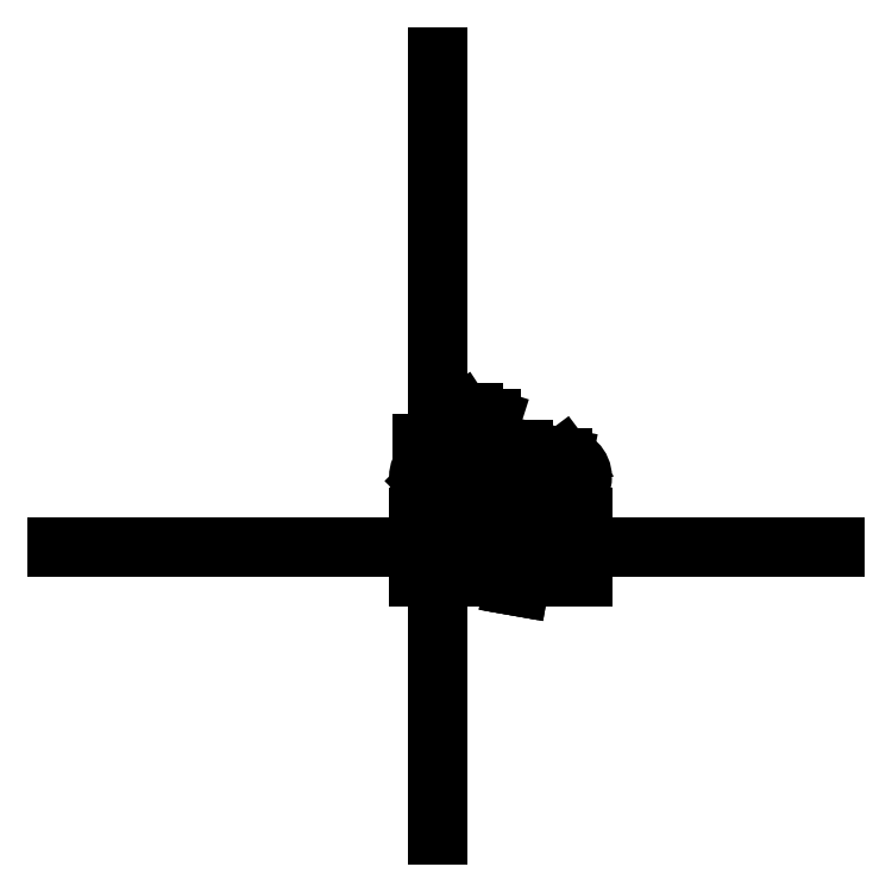
<metadata>
{"format":"dxf","ext":"dxf","renderer":"ezdxf+matplotlib","layout":"modelspace","background":"white","min_lineweight":24,"dpi":150}
</metadata>
<code>
0
SECTION
2
ENTITIES
0
LINE
8
0
10
0
20
0
30
0
11
200
21
0
31
0
0
LINE
8
0
10
100
20
50
30
0
11
200
21
30
31
0
0
LINE
8
0
10
40
20
50
30
0
11
0
21
30
31
0
0
LINE
8
0
10
0
20
30
30
0
11
0
21
0
31
0
0
LINE
8
0
10
0
20
0
30
0
11
-0
21
-0
31
0
0
LINE
8
0
10
40
20
50
30
0
11
100
21
50
31
0
0
LINE
8
0
10
200
20
30
30
0
11
200
21
0
31
0
0
LINE
8
0
10
200
20
0
30
0
11
200
21
-0
31
0
0
LINE
8
0
10
240
20
-30
30
0
11
240
21
-30
31
0
0
LINE
8
0
10
240
20
0
30
0
11
240
21
-0
31
0
0
LINE
8
0
10
-160
20
-6
30
0
11
30
21
-6
31
0
0
LINE
8
0
10
30
20
-6
30
0
11
30
21
0
31
0
0
LINE
8
0
10
30
20
0
30
0
11
-160
21
0
31
0
0
LINE
8
0
10
-160
20
0
30
0
11
-160
21
-6
31
0
0
CIRCLE
8
0
10
200
20
-20
30
0
40
50
0
CIRCLE
8
0
10
0
20
-20
30
0
40
50
0
CIRCLE
8
0
10
-120
20
-20
30
0
40
50
0
LINE
8
0
10
-83
20
0
30
0
11
-77
21
0
31
0
0
LINE
8
0
10
-77
20
0
30
0
11
-77
21
120
31
0
0
LINE
8
0
10
-77
20
120
30
0
11
-83
21
120
31
0
0
LINE
8
0
10
-83
20
120
30
0
11
-83
21
0
31
0
0
LINE
8
0
10
-160
20
0
30
0
11
-154
21
0
31
0
0
LINE
8
0
10
-154
20
0
30
0
11
-154
21
60
31
0
0
LINE
8
0
10
-154
20
60
30
0
11
-160
21
60
31
0
0
LINE
8
0
10
-160
20
60
30
0
11
-160
21
0
31
0
0
LINE
8
0
10
-160
20
60
30
0
11
-83
21
60
31
0
0
LINE
8
0
10
-83
20
60
30
0
11
-83
21
66
31
0
0
LINE
8
0
10
-83
20
66
30
0
11
-160
21
66
31
0
0
LINE
8
0
10
-160
20
66
30
0
11
-160
21
60
31
0
0
LINE
8
0
10
100
20
-60
30
0
11
115
21
-60
31
0
0
LINE
8
0
10
115
20
0
30
0
11
100
21
0
31
0
0
LINE
8
0
10
100
20
0
30
0
11
100
21
-60
31
0
0
LINE
8
0
10
115
20
-10
30
0
11
115
21
0
31
0
0
LINE
8
0
10
115
20
0
30
0
11
115
21
0
31
0
0
LINE
8
0
10
115
20
-50
30
0
11
115
21
-60
31
0
0
LINE
8
0
10
115
20
-60
30
0
11
115
21
-60
31
0
0
ARC
8
0
10
132.7
20
-30
30
0
40
26.72
50
131.5
51
228.5
0
LINE
8
0
10
-83
20
120
30
0
11
17
21
120
31
0
0
LINE
8
0
10
-83
20
130
30
0
11
-60
21
145
31
0
0
LINE
8
0
10
-60
20
145
30
0
11
-60
21
145
31
0
0
LINE
8
0
10
-30
20
145
30
0
11
17
21
130
31
0
0
LINE
8
0
10
17
20
130
30
0
11
17
21
130
31
0
0
LINE
8
0
10
-83
20
130
30
0
11
-83
21
120
31
0
0
LINE
8
0
10
-83
20
120
30
0
11
-83
21
120
31
0
0
LINE
8
0
10
-60
20
145
30
0
11
-30
21
145
31
0
0
LINE
8
0
10
-30
20
145
30
0
11
-30
21
145
31
0
0
LINE
8
0
10
17
20
130
30
0
11
17
21
120
31
0
0
LINE
8
0
10
17
20
120
30
0
11
17
21
120
31
0
0
LINE
8
0
10
20
20
-6
30
0
11
-150
21
-6
31
0
0
CIRCLE
8
0
10
0
20
-20
30
0
40
5
0
CIRCLE
8
0
10
-120
20
-20
30
0
40
5
0
CIRCLE
8
0
10
200
20
-20
30
0
40
5
0
LINE
8
0
10
10
20
-40
30
0
11
20
21
-30
31
0
0
LINE
8
0
10
20
20
-30
30
0
11
20
21
-30
31
0
0
LINE
8
0
10
-150
20
-30
30
0
11
-140
21
-40
31
0
0
LINE
8
0
10
-140
20
-40
30
0
11
-140
21
-40
31
0
0
LINE
8
0
10
-150
20
-30
30
0
11
-150
21
-6
31
0
0
LINE
8
0
10
-150
20
-6
30
0
11
-150
21
-6
31
0
0
LINE
8
0
10
-140
20
-40
30
0
11
10
21
-40
31
0
0
LINE
8
0
10
10
20
-40
30
0
11
10
21
-40
31
0
0
LINE
8
0
10
20
20
-30
30
0
11
20
21
-6
31
0
0
LINE
8
0
10
200
20
30
30
0
11
224
21
-2
31
0
0
LINE
8
0
10
170
20
0
30
0
11
170
21
-20
31
0
0
ARC
8
0
10
200
20
-20
30
0
40
30
50
180
51
36.87
0
ARC
8
0
10
200
20
-20
30
0
40
30
50
122.8
51
123.3
0
LINE
8
0
10
-170
20
-136
30
0
11
-70
21
-136
31
0
0
LINE
8
0
10
-70
20
-136
30
0
11
-70
21
-124
31
0
0
LINE
8
0
10
-70
20
-124
30
0
11
-170
21
-124
31
0
0
LINE
8
0
10
-170
20
-124
30
0
11
-170
21
-136
31
0
0
LINE
8
0
10
-50
20
-136
30
0
11
50
21
-136
31
0
0
LINE
8
0
10
50
20
-136
30
0
11
50
21
-124
31
0
0
LINE
8
0
10
50
20
-124
30
0
11
-50
21
-124
31
0
0
LINE
8
0
10
-50
20
-124
30
0
11
-50
21
-136
31
0
0
LINE
8
0
10
150
20
-136
30
0
11
250
21
-136
31
0
0
LINE
8
0
10
250
20
-136
30
0
11
250
21
-124
31
0
0
LINE
8
0
10
250
20
-124
30
0
11
150
21
-124
31
0
0
LINE
8
0
10
150
20
-124
30
0
11
150
21
-136
31
0
0
LINE
8
0
10
-121.5
20
-940
30
0
11
-121.5
21
1060
31
0
0
LINE
8
0
10
-1100
20
-200
30
0
11
900
21
-200
31
0
0
LINE
8
0
10
-160
20
-260
30
0
11
-83
21
-260
31
0
0
LINE
8
0
10
-83
20
-260
30
0
11
-83
21
-140
31
0
0
LINE
8
0
10
-83
20
-140
30
0
11
-160
21
-140
31
0
0
LINE
8
0
10
-160
20
-140
30
0
11
-160
21
-260
31
0
0
LINE
8
0
10
-83
20
-260
30
0
11
17
21
-260
31
0
0
LINE
8
0
10
17
20
-260
30
0
11
17
21
-140
31
0
0
LINE
8
0
10
17
20
-140
30
0
11
-83
21
-140
31
0
0
LINE
8
0
10
-83
20
-140
30
0
11
-83
21
-260
31
0
0
LINE
8
0
10
170
20
-230
30
0
11
230
21
-230
31
0
0
LINE
8
0
10
230
20
-230
30
0
11
230
21
-170
31
0
0
LINE
8
0
10
230
20
-170
30
0
11
170
21
-170
31
0
0
LINE
8
0
10
170
20
-170
30
0
11
170
21
-230
31
0
0
LINE
8
0
10
-2.844
20
-145.6
30
0
11
200
21
-200
31
0
0
LINE
8
0
10
200
20
-200
30
0
11
201.6
21
-194.2
31
0
0
LINE
8
0
10
201.6
20
-194.2
30
0
11
-1.292
21
-139.9
31
0
0
LINE
8
0
10
-1.292
20
-139.9
30
0
11
-2.844
21
-145.6
31
0
0
LINE
8
0
10
201.6
20
-205.8
30
0
11
-1.292
21
-260.1
31
0
0
LINE
8
0
10
-1.292
20
-260.1
30
0
11
-2.844
21
-254.4
31
0
0
LINE
8
0
10
-2.844
20
-254.4
30
0
11
200
21
-200
31
0
0
LINE
8
0
10
200
20
-200
30
0
11
201.6
21
-205.8
31
0
0
LINE
8
0
10
-170
20
-264
30
0
11
-70
21
-264
31
0
0
LINE
8
0
10
-70
20
-264
30
0
11
-70
21
-276
31
0
0
LINE
8
0
10
-70
20
-276
30
0
11
-170
21
-276
31
0
0
LINE
8
0
10
-170
20
-276
30
0
11
-170
21
-264
31
0
0
LINE
8
0
10
-50
20
-264
30
0
11
50
21
-264
31
0
0
LINE
8
0
10
50
20
-264
30
0
11
50
21
-276
31
0
0
LINE
8
0
10
50
20
-276
30
0
11
-50
21
-276
31
0
0
LINE
8
0
10
-50
20
-276
30
0
11
-50
21
-264
31
0
0
LINE
8
0
10
150
20
-264
30
0
11
250
21
-264
31
0
0
LINE
8
0
10
250
20
-264
30
0
11
250
21
-276
31
0
0
LINE
8
0
10
250
20
-276
30
0
11
150
21
-276
31
0
0
LINE
8
0
10
150
20
-276
30
0
11
150
21
-264
31
0
0
LINE
8
0
10
72.64
20
-298.5
30
0
11
87.41
21
-301.1
31
0
0
LINE
8
0
10
87.41
20
-301.1
30
0
11
122.1
21
-104.1
31
0
0
LINE
8
0
10
122.1
20
-104.1
30
0
11
107.4
21
-101.5
31
0
0
LINE
8
0
10
107.4
20
-101.5
30
0
11
72.64
21
-298.5
31
0
0
ENDSEC
0
EOF

</code>
